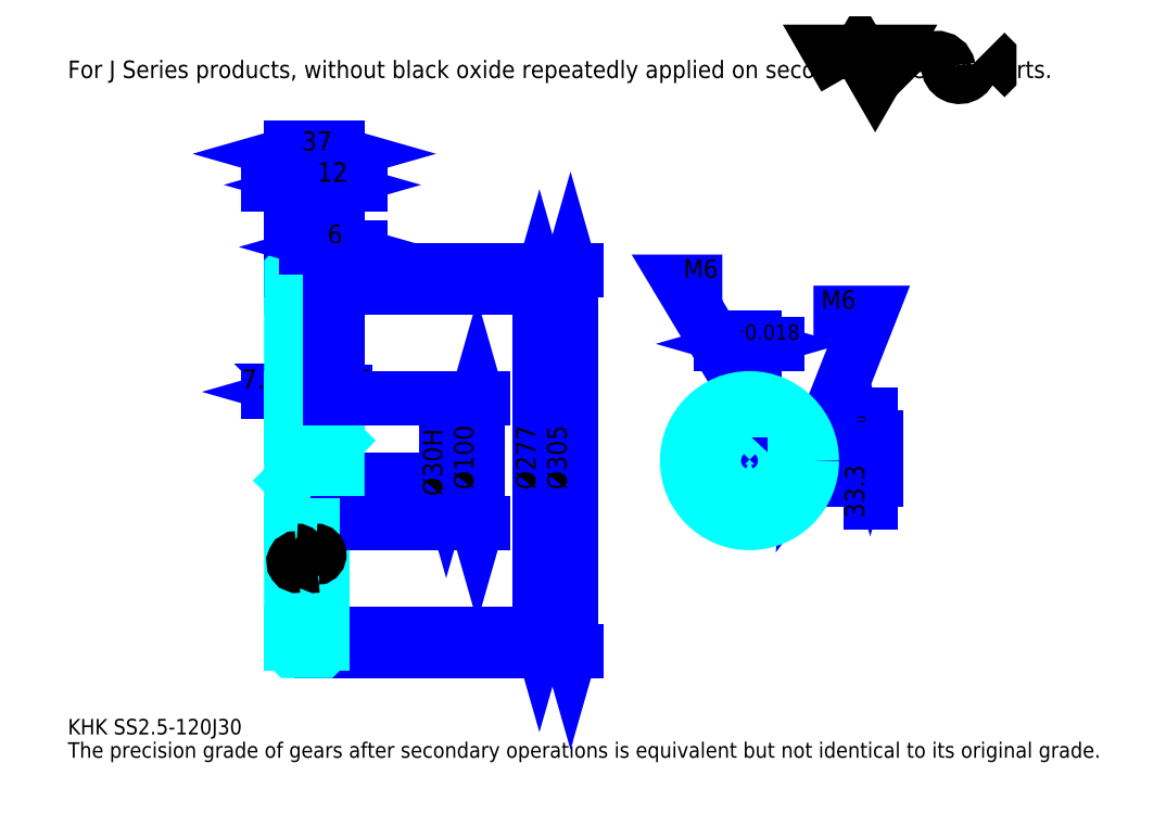
<metadata>
{"format":"dxf","ext":"dxf","renderer":"ezdxf+matplotlib","layout":"modelspace","background":"white","min_lineweight":24,"dpi":150}
</metadata>
<code>
0
SECTION
2
ENTITIES
0
TEXT
8
0
10
31.12
20
34.23
40
12.45
41
1
1
KHK SS2.5-120J30
7
KANJI
50
0
51
0
0
TEXT
8
0
10
31.12
20
15.56
40
12.45
41
1
1
The precision grade of gears after secondary operations is equivalent but not identical to its original grade.
7
KANJI
50
0
51
0
0
TEXT
8
0
10
31.12
20
560.2
40
14.01
41
1
1
For J Series products, without black oxide repeatedly applied on secondary-operated parts.
7
KANJI
50
0
51
0
0
POLYLINE
8
0
66
     1
70
     2
0
VERTEX
8
0
10
653.6
20
560.2
0
VERTEX
8
0
10
641.4
20
581.2
0
VERTEX
8
0
10
690
20
581.2
0
VERTEX
8
0
10
677.8
20
560.2
0
VERTEX
8
0
10
665.7
20
581.2
0
VERTEX
8
0
10
653.6
20
560.2
0
SEQEND
0
ARC
8
0
10
727.4
20
567.1
40
9.103
50
10
51
180
0
ARC
8
0
10
745.3
20
570.3
40
9.103
50
180
51
10
0
POLYLINE
8
0
66
     1
70
     2
0
VERTEX
8
0
10
708.6
20
581.2
0
VERTEX
8
0
10
705.4
20
578
0
VERTEX
8
0
10
705.4
20
563.4
0
VERTEX
8
0
10
708.6
20
560.2
0
SEQEND
0
POLYLINE
8
0
66
     1
70
     2
0
VERTEX
8
0
10
766
20
581.2
0
VERTEX
8
0
10
769.3
20
578
0
VERTEX
8
0
10
769.3
20
563.4
0
VERTEX
8
0
10
766
20
560.2
0
SEQEND
0
LINE
8
0
10
408.9
20
392.1
11
408.9
21
115.1
0
POLYLINE
8
0
66
     1
70
     2
0
VERTEX
8
0
10
412
20
381.3
0
VERTEX
8
0
10
408.9
20
392.1
0
VERTEX
8
0
10
405.8
20
381.3
0
SEQEND
0
POLYLINE
8
0
66
     1
70
     2
0
VERTEX
8
0
10
405.8
20
126
0
VERTEX
8
0
10
408.9
20
115.1
0
VERTEX
8
0
10
412
20
126
0
SEQEND
0
LINE
8
0
10
247
20
392.1
11
413.6
21
392.1
0
LINE
8
0
10
247
20
115.1
11
413.6
21
115.1
0
TEXT
8
0
10
405.8
20
230.3
40
15.56
41
1
1
%%c277
7
KANJI
50
90
51
0
0
LINE
8
0
10
433.8
20
406.1
11
433.8
21
101.1
0
POLYLINE
8
0
66
     1
70
     2
0
VERTEX
8
0
10
436.9
20
395.3
0
VERTEX
8
0
10
433.8
20
406.1
0
VERTEX
8
0
10
430.7
20
395.3
0
SEQEND
0
POLYLINE
8
0
66
     1
70
     2
0
VERTEX
8
0
10
430.7
20
112
0
VERTEX
8
0
10
433.8
20
101.1
0
VERTEX
8
0
10
436.9
20
112
0
SEQEND
0
LINE
8
0
10
247
20
406.1
11
438.4
21
406.1
0
LINE
8
0
10
247
20
101.1
11
438.4
21
101.1
0
TEXT
8
0
10
430.7
20
230.3
40
15.56
41
1
1
%%c305
7
KANJI
50
90
51
0
0
LINE
8
0
10
246.2
20
308.8
11
198.9
21
308.8
0
POLYLINE
8
0
66
     1
70
     2
0
VERTEX
8
0
10
217.5
20
308.8
0
VERTEX
8
0
10
216.6
20
309.7
0
VERTEX
8
0
10
218.5
20
309.7
0
VERTEX
8
0
10
218.5
20
307.8
0
VERTEX
8
0
10
216.6
20
307.8
0
VERTEX
8
0
10
216.6
20
309.7
0
VERTEX
8
0
10
217.5
20
308.8
0
VERTEX
8
0
10
218.5
20
307.8
0
VERTEX
8
0
10
218.5
20
309.7
0
VERTEX
8
0
10
217.5
20
308.8
0
SEQEND
0
POLYLINE
8
0
66
     1
70
     2
0
VERTEX
8
0
10
227.5
20
308.8
0
VERTEX
8
0
10
226.6
20
309.7
0
VERTEX
8
0
10
228.5
20
309.7
0
VERTEX
8
0
10
228.5
20
307.8
0
VERTEX
8
0
10
226.6
20
307.8
0
VERTEX
8
0
10
226.6
20
309.7
0
VERTEX
8
0
10
227.5
20
308.8
0
VERTEX
8
0
10
228.5
20
307.8
0
VERTEX
8
0
10
228.5
20
309.7
0
VERTEX
8
0
10
227.5
20
308.8
0
SEQEND
0
TEXT
8
0
10
212.4
20
311.2
40
15.56
41
1
1
10
7
KANJI
50
0
51
0
0
LINE
8
0
10
253.7
20
308.8
11
208.9
21
308.8
0
POLYLINE
8
0
66
     1
70
     2
0
VERTEX
8
0
10
216.7
20
305.6
0
VERTEX
8
0
10
227.5
20
308.8
0
VERTEX
8
0
10
216.7
20
311.9
0
SEQEND
0
POLYLINE
8
0
66
     1
70
     2
0
VERTEX
8
0
10
245.9
20
311.9
0
VERTEX
8
0
10
235
20
308.8
0
VERTEX
8
0
10
245.9
20
305.6
0
SEQEND
0
TEXT
8
0
10
244.4
20
311.2
40
15.56
41
1
1
7.5
7
KANJI
50
0
51
0
0
LINE
8
0
10
236.2
20
308.8
11
191.4
21
308.8
0
POLYLINE
8
0
66
     1
70
     2
0
VERTEX
8
0
10
199.2
20
305.6
0
VERTEX
8
0
10
210
20
308.8
0
VERTEX
8
0
10
199.2
20
311.9
0
SEQEND
0
POLYLINE
8
0
66
     1
70
     2
0
VERTEX
8
0
10
228.4
20
311.9
0
VERTEX
8
0
10
217.5
20
308.8
0
VERTEX
8
0
10
228.4
20
305.6
0
SEQEND
0
TEXT
8
0
10
170.4
20
311.2
40
15.56
41
1
1
7.5
7
KANJI
50
0
51
0
0
ARC
8
0
10
215.5
20
305.6
40
2
50
270
51
0
0
ARC
8
0
10
215.5
20
390.1
40
2
50
0
51
90
0
ARC
8
0
10
229.5
20
390.1
40
2
50
90
51
180
0
ARC
8
0
10
229.5
20
117.1
40
2
50
180
51
270
0
ARC
8
0
10
215.5
20
117.1
40
2
50
270
51
0
0
ARC
8
0
10
215.5
20
201.6
40
2
50
0
51
90
0
LINE
8
DASHDOT
10
200.7
20
403.6
11
244.4
21
403.6
0
LINE
8
DASHDOT
10
200.7
20
103.6
11
244.4
21
103.6
0
LINE
8
DASHDOT
10
200.7
20
253.6
11
256.4
21
253.6
0
LINE
8
0
10
235
20
405.1
11
235
21
406.1
0
LINE
8
0
10
210
20
406.1
11
210
21
405.1
0
LINE
8
0
10
234
20
406.1
11
247
21
406.1
0
LINE
8
0
10
234
20
101.1
11
247
21
101.1
0
LINE
8
0
10
210
20
400.5
11
235
21
400.5
0
LINE
8
0
10
210
20
106.8
11
235
21
106.8
0
LINE
8
0
10
247
20
269.6
11
246
21
268.6
0
LINE
8
0
10
247
20
237.6
11
246
21
238.6
0
LINE
8
0
10
210
20
237.6
11
211
21
238.6
0
LINE
8
0
10
215.5
20
303.6
11
210
21
303.6
0
LINE
8
0
10
217.5
20
390.1
11
217.5
21
305.6
0
LINE
8
0
10
210
20
392.1
11
215.5
21
392.1
0
LINE
8
0
10
235
20
392.1
11
229.5
21
392.1
0
LINE
8
0
10
229.5
20
115.1
11
235
21
115.1
0
LINE
8
0
10
215.5
20
115.1
11
210
21
115.1
0
LINE
8
0
10
217.5
20
201.6
11
217.5
21
117.1
0
LINE
8
0
10
210
20
203.6
11
215.5
21
203.6
0
POLYLINE
8
0
66
     1
70
     2
0
VERTEX
8
0
10
210
20
269.6
0
VERTEX
8
0
10
211
20
268.6
0
VERTEX
8
0
10
211
20
238.6
0
VERTEX
8
0
10
246
20
238.6
0
VERTEX
8
0
10
246
20
268.6
0
VERTEX
8
0
10
211
20
268.6
0
SEQEND
0
LINE
8
0
10
235
20
115.1
11
247
21
115.1
0
LINE
8
0
10
235
20
392.1
11
247
21
392.1
0
LINE
8
0
10
247
20
302.6
11
247
21
406.1
0
LINE
8
0
10
210
20
499.5
11
247
21
499.5
0
POLYLINE
8
0
66
     1
70
     2
0
VERTEX
8
0
10
220.9
20
502.6
0
VERTEX
8
0
10
210
20
499.5
0
VERTEX
8
0
10
220.9
20
496.4
0
SEQEND
0
POLYLINE
8
0
66
     1
70
     2
0
VERTEX
8
0
10
236.2
20
496.4
0
VERTEX
8
0
10
247
20
499.5
0
VERTEX
8
0
10
236.2
20
502.6
0
SEQEND
0
LINE
8
0
10
210
20
406.1
11
210
21
504.2
0
LINE
8
0
10
247
20
406.1
11
247
21
504.2
0
TEXT
8
0
10
218.4
20
502
40
15.56
41
1
1
37
7
KANJI
50
0
51
0
0
LINE
8
0
10
253.7
20
474.6
11
191.4
21
474.6
0
POLYLINE
8
0
66
     1
70
     2
0
VERTEX
8
0
10
199.2
20
471.5
0
VERTEX
8
0
10
210
20
474.6
0
VERTEX
8
0
10
199.2
20
477.7
0
SEQEND
0
POLYLINE
8
0
66
     1
70
     2
0
VERTEX
8
0
10
245.9
20
477.7
0
VERTEX
8
0
10
235
20
474.6
0
VERTEX
8
0
10
245.9
20
471.5
0
SEQEND
0
LINE
8
0
10
235
20
406.1
11
235
21
479.3
0
TEXT
8
0
10
212.4
20
477.1
40
15.56
41
1
1
25
7
KANJI
50
0
51
0
0
LINE
8
0
10
265.7
20
474.6
11
216.4
21
474.6
0
POLYLINE
8
0
66
     1
70
     2
0
VERTEX
8
0
10
224.2
20
471.5
0
VERTEX
8
0
10
235
20
474.6
0
VERTEX
8
0
10
224.2
20
477.7
0
SEQEND
0
POLYLINE
8
0
66
     1
70
     2
0
VERTEX
8
0
10
257.9
20
477.7
0
VERTEX
8
0
10
247
20
474.6
0
VERTEX
8
0
10
257.9
20
471.5
0
SEQEND
0
TEXT
8
0
10
230.9
20
477.1
40
15.56
41
1
1
12
7
KANJI
50
0
51
0
0
LINE
8
DASHDOT
10
577.1
20
319.2
11
577.1
21
194.3
0
LINE
8
DASHDOT
10
517.8
20
253.6
11
636.5
21
253.6
0
LINE
8
0
10
599.8
20
347.2
11
554.5
21
347.2
0
POLYLINE
8
0
66
     1
70
     2
0
VERTEX
8
0
10
562.3
20
344.1
0
VERTEX
8
0
10
573.1
20
347.2
0
VERTEX
8
0
10
562.3
20
350.3
0
SEQEND
0
POLYLINE
8
0
66
     1
70
     2
0
VERTEX
8
0
10
592
20
350.3
0
VERTEX
8
0
10
581.1
20
347.2
0
VERTEX
8
0
10
592
20
344.1
0
SEQEND
0
LINE
8
0
10
573.1
20
271.9
11
573.1
21
351.9
0
LINE
8
0
10
581.1
20
271.9
11
581.1
21
351.9
0
TEXT
8
0
10
545
20
350.3
40
15.56
41
1
1
8
7
KANJI
50
0
51
0
0
TEXT
8
0
10
560.4
20
350.3
40
12.45
41
1
1
%%p0.018
7
KANJI
50
0
51
0
0
LINE
8
0
10
673.8
20
220
11
673.8
21
290.6
0
POLYLINE
8
0
66
     1
70
     2
0
VERTEX
8
0
10
670.7
20
282.8
0
VERTEX
8
0
10
673.8
20
271.9
0
VERTEX
8
0
10
676.9
20
282.8
0
SEQEND
0
POLYLINE
8
0
66
     1
70
     2
0
VERTEX
8
0
10
676.9
20
227.8
0
VERTEX
8
0
10
673.8
20
238.6
0
VERTEX
8
0
10
670.7
20
227.8
0
SEQEND
0
LINE
8
0
10
581.1
20
271.9
11
678.5
21
271.9
0
LINE
8
0
10
577.1
20
238.6
11
678.5
21
238.6
0
TEXT
8
0
10
669.2
20
207.6
40
15.56
41
1
1
33.3
7
KANJI
50
90
51
0
0
TEXT
8
0
10
670.1
20
275
40
7.781
41
1
1

7
KANJI
50
90
51
0
0
TEXT
8
0
10
660.4
20
275
40
7.781
41
1
1
+
7
KANJI
50
90
51
0
0
TEXT
8
0
10
670.1
20
283.7
40
7.781
41
1
1
0
7
KANJI
50
90
51
0
0
TEXT
8
0
10
660.4
20
283.7
40
7.781
41
1
1
0.2
7
KANJI
50
90
51
0
0
ARC
8
0
10
577.1
20
253.6
40
15
50
105.5
51
74.53
0
POLYLINE
8
0
66
     1
70
     2
0
VERTEX
8
0
10
581.1
20
268.1
0
VERTEX
8
0
10
581.1
20
271.9
0
VERTEX
8
0
10
573.1
20
271.9
0
VERTEX
8
0
10
573.1
20
268.1
0
SEQEND
0
LINE
8
0
10
210
20
271.9
11
247
21
271.9
0
POLYLINE
8
DASHDOT
66
     1
70
     2
0
VERTEX
8
DASHDOT
10
241
20
313
0
VERTEX
8
DASHDOT
10
241
20
262.6
0
SEQEND
0
POLYLINE
8
0
66
     1
70
     2
0
VERTEX
8
0
10
244
20
303.6
0
VERTEX
8
0
10
244
20
271.9
0
SEQEND
0
POLYLINE
8
0
66
     1
70
     2
0
VERTEX
8
0
10
238
20
303.6
0
VERTEX
8
0
10
238
20
271.9
0
SEQEND
0
POLYLINE
8
0
66
     1
70
     2
0
VERTEX
8
0
10
243.5
20
303.6
0
VERTEX
8
0
10
243.5
20
271.9
0
SEQEND
0
POLYLINE
8
0
66
     1
70
     2
0
VERTEX
8
0
10
238.6
20
303.6
0
VERTEX
8
0
10
238.6
20
271.9
0
SEQEND
0
POLYLINE
8
0
66
     1
70
     2
0
VERTEX
8
0
10
577.1
20
303.6
0
VERTEX
8
0
10
521.1
20
397
0
VERTEX
8
0
10
555.4
20
397
0
SEQEND
0
POLYLINE
8
0
66
     1
70
     2
0
VERTEX
8
0
10
568.9
20
311.4
0
VERTEX
8
0
10
577.1
20
303.6
0
VERTEX
8
0
10
574.2
20
314.6
0
SEQEND
0
TEXT
8
0
10
524.2
20
400.1
40
14.94
41
1
1
M6
7
KANJI
50
0
51
0
0
POLYLINE
8
0
66
     1
70
     2
0
VERTEX
8
0
10
574.1
20
271.9
0
VERTEX
8
0
10
574.1
20
303.6
0
SEQEND
0
POLYLINE
8
0
66
     1
70
     2
0
VERTEX
8
0
10
580.1
20
271.9
0
VERTEX
8
0
10
580.1
20
303.6
0
SEQEND
0
POLYLINE
8
0
66
     1
70
     2
0
VERTEX
8
0
10
574.7
20
271.9
0
VERTEX
8
0
10
574.7
20
303.6
0
SEQEND
0
POLYLINE
8
0
66
     1
70
     2
0
VERTEX
8
0
10
579.6
20
271.9
0
VERTEX
8
0
10
579.6
20
303.6
0
SEQEND
0
CIRCLE
8
0
10
241
20
253.6
40
3
0
CIRCLE
8
0
10
241
20
253.6
40
2.46
0
POLYLINE
8
DASHDOT
66
     1
70
     2
0
VERTEX
8
DASHDOT
10
228.7
20
253.6
0
VERTEX
8
DASHDOT
10
253.4
20
253.6
0
SEQEND
0
POLYLINE
8
DASHDOT
66
     1
70
     2
0
VERTEX
8
DASHDOT
10
241
20
241.3
0
VERTEX
8
DASHDOT
10
241
20
266
0
SEQEND
0
LINE
8
DASHDOT
10
241
20
303.6
11
241
21
253.6
0
LINE
8
0
10
241
20
303.6
11
241
21
406.1
0
POLYLINE
8
0
66
     1
70
     2
0
VERTEX
8
0
10
627.1
20
253.6
0
VERTEX
8
0
10
673.8
20
372.1
0
VERTEX
8
0
10
628.4
20
372.1
0
SEQEND
0
POLYLINE
8
0
66
     1
70
     2
0
VERTEX
8
0
10
628.2
20
264.9
0
VERTEX
8
0
10
627.1
20
253.6
0
VERTEX
8
0
10
634
20
262.6
0
SEQEND
0
TEXT
8
0
10
634.6
20
375.2
40
14.94
41
1
1
M6
7
KANJI
50
0
51
0
0
POLYLINE
8
0
66
     1
70
     2
0
VERTEX
8
0
10
591.8
20
256.6
0
VERTEX
8
0
10
627.1
20
256.6
0
SEQEND
0
POLYLINE
8
0
66
     1
70
     2
0
VERTEX
8
0
10
591.8
20
250.6
0
VERTEX
8
0
10
627.1
20
250.6
0
SEQEND
0
POLYLINE
8
0
66
     1
70
     2
0
VERTEX
8
0
10
591.9
20
256.1
0
VERTEX
8
0
10
627.1
20
256.1
0
SEQEND
0
POLYLINE
8
0
66
     1
70
     2
0
VERTEX
8
0
10
591.9
20
251.2
0
VERTEX
8
0
10
627.1
20
251.2
0
SEQEND
0
LINE
8
0
10
334.2
20
268.6
11
334.2
21
238.6
0
POLYLINE
8
0
66
     1
70
     2
0
VERTEX
8
0
10
331.1
20
249.5
0
VERTEX
8
0
10
334.2
20
238.6
0
VERTEX
8
0
10
337.3
20
249.5
0
SEQEND
0
LINE
8
0
10
247
20
238.6
11
338.9
21
238.6
0
TEXT
8
0
10
331.1
20
225.2
40
15.56
41
1
1
%%c30H7
7
KANJI
50
90
51
0
0
POLYLINE
8
0
66
     1
70
     2
0
VERTEX
8
0
10
210
20
237.6
0
VERTEX
8
0
10
210
20
102.1
0
VERTEX
8
0
10
211
20
101.1
0
VERTEX
8
0
10
234
20
101.1
0
VERTEX
8
0
10
235
20
102.1
0
VERTEX
8
0
10
235
20
203.6
0
VERTEX
8
0
10
246
20
203.6
0
VERTEX
8
0
10
247
20
204.6
0
VERTEX
8
0
10
247
20
302.6
0
VERTEX
8
0
10
246
20
303.6
0
VERTEX
8
0
10
235
20
303.6
0
VERTEX
8
0
10
235
20
405.1
0
SEQEND
0
POLYLINE
8
0
66
     1
70
     2
0
VERTEX
8
0
10
235
20
405.1
0
VERTEX
8
0
10
234
20
406.1
0
VERTEX
8
0
10
211
20
406.1
0
VERTEX
8
0
10
210
20
405.1
0
VERTEX
8
0
10
210
20
237.6
0
SEQEND
0
ARC
8
0
10
229.5
20
201.6
40
2
50
90
51
180
0
ARC
8
0
10
229.5
20
305.6
40
2
50
180
51
270
0
LINE
8
0
10
235
20
203.6
11
229.5
21
203.6
0
LINE
8
0
10
229.5
20
303.6
11
235
21
303.6
0
LINE
8
0
10
359.1
20
303.6
11
359.1
21
203.6
0
POLYLINE
8
0
66
     1
70
     2
0
VERTEX
8
0
10
362.2
20
292.8
0
VERTEX
8
0
10
359.1
20
303.6
0
VERTEX
8
0
10
356
20
292.8
0
SEQEND
0
POLYLINE
8
0
66
     1
70
     2
0
VERTEX
8
0
10
356
20
214.5
0
VERTEX
8
0
10
359.1
20
203.6
0
VERTEX
8
0
10
362.2
20
214.5
0
SEQEND
0
LINE
8
0
10
247
20
303.6
11
363.8
21
303.6
0
LINE
8
0
10
247
20
203.6
11
363.8
21
203.6
0
TEXT
8
0
10
356
20
230.3
40
15.56
41
1
1
%%c100
7
KANJI
50
90
51
0
0
LINE
8
0
10
227.5
20
390.1
11
227.5
21
305.6
0
LINE
8
0
10
227.5
20
201.6
11
227.5
21
117.1
0
ARC
8
0
10
229.6
20
178.5
40
3.034
50
280
51
90
0
ARC
8
0
10
230.6
20
172.5
40
3.034
50
90
51
280
0
ARC
8
0
10
214
20
178.5
40
3.034
50
280
51
90
0
ARC
8
0
10
215
20
172.5
40
3.034
50
90
51
280
0
CIRCLE
8
0
10
577.1
20
253.6
40
50
0
LINE
8
0
10
265.7
20
424.8
11
222.4
21
424.8
0
POLYLINE
8
0
66
     1
70
     2
0
VERTEX
8
0
10
230.2
20
421.7
0
VERTEX
8
0
10
241
20
424.8
0
VERTEX
8
0
10
230.2
20
427.9
0
SEQEND
0
POLYLINE
8
0
66
     1
70
     2
0
VERTEX
8
0
10
257.9
20
427.9
0
VERTEX
8
0
10
247
20
424.8
0
VERTEX
8
0
10
257.9
20
421.7
0
SEQEND
0
LINE
8
0
10
241
20
406.1
11
241
21
429.5
0
TEXT
8
0
10
239
20
427.3
40
15.56
41
1
1
6
7
KANJI
50
0
51
0
0
LINE
8
0
10
241
20
303.6
11
241
21
406.1
0
ENDSEC
0
EOF

</code>
